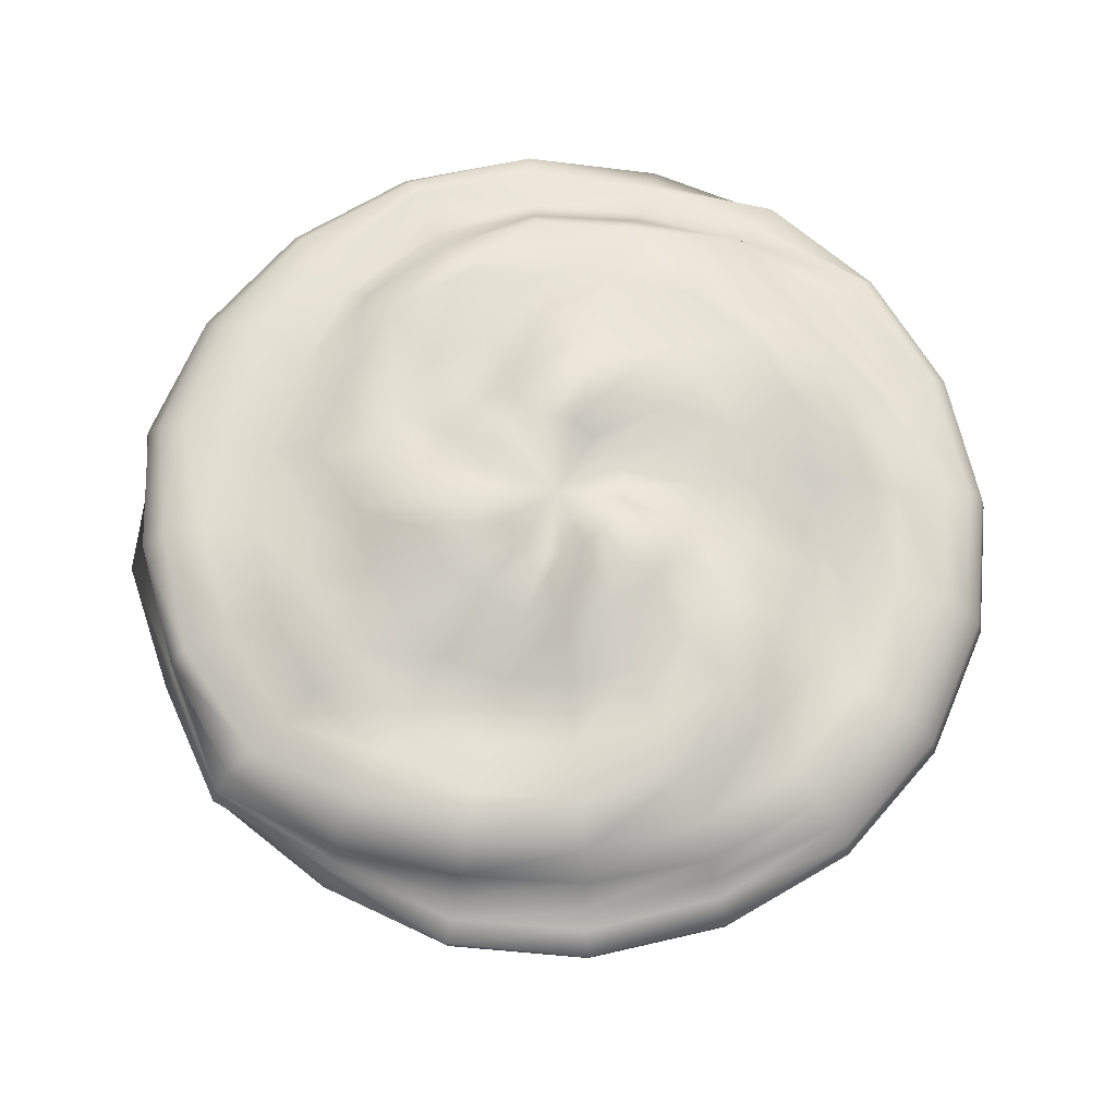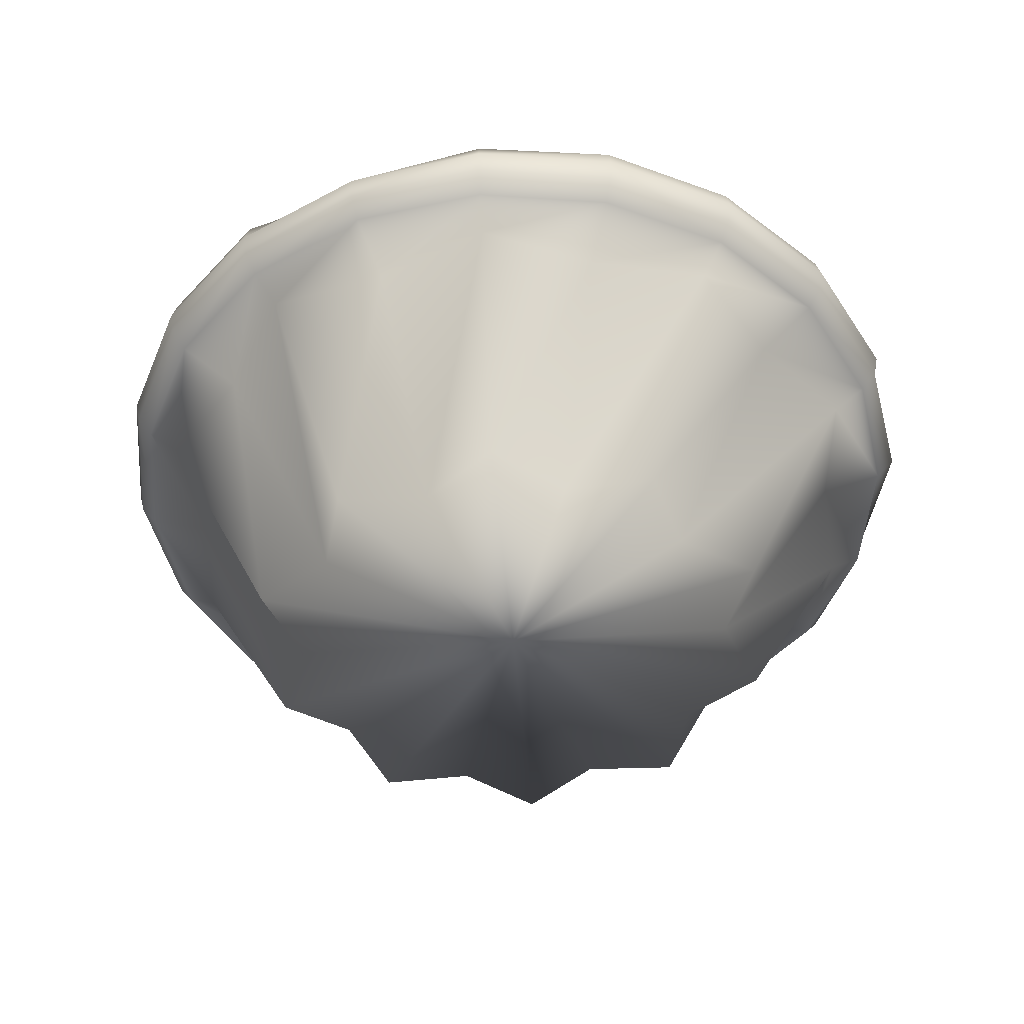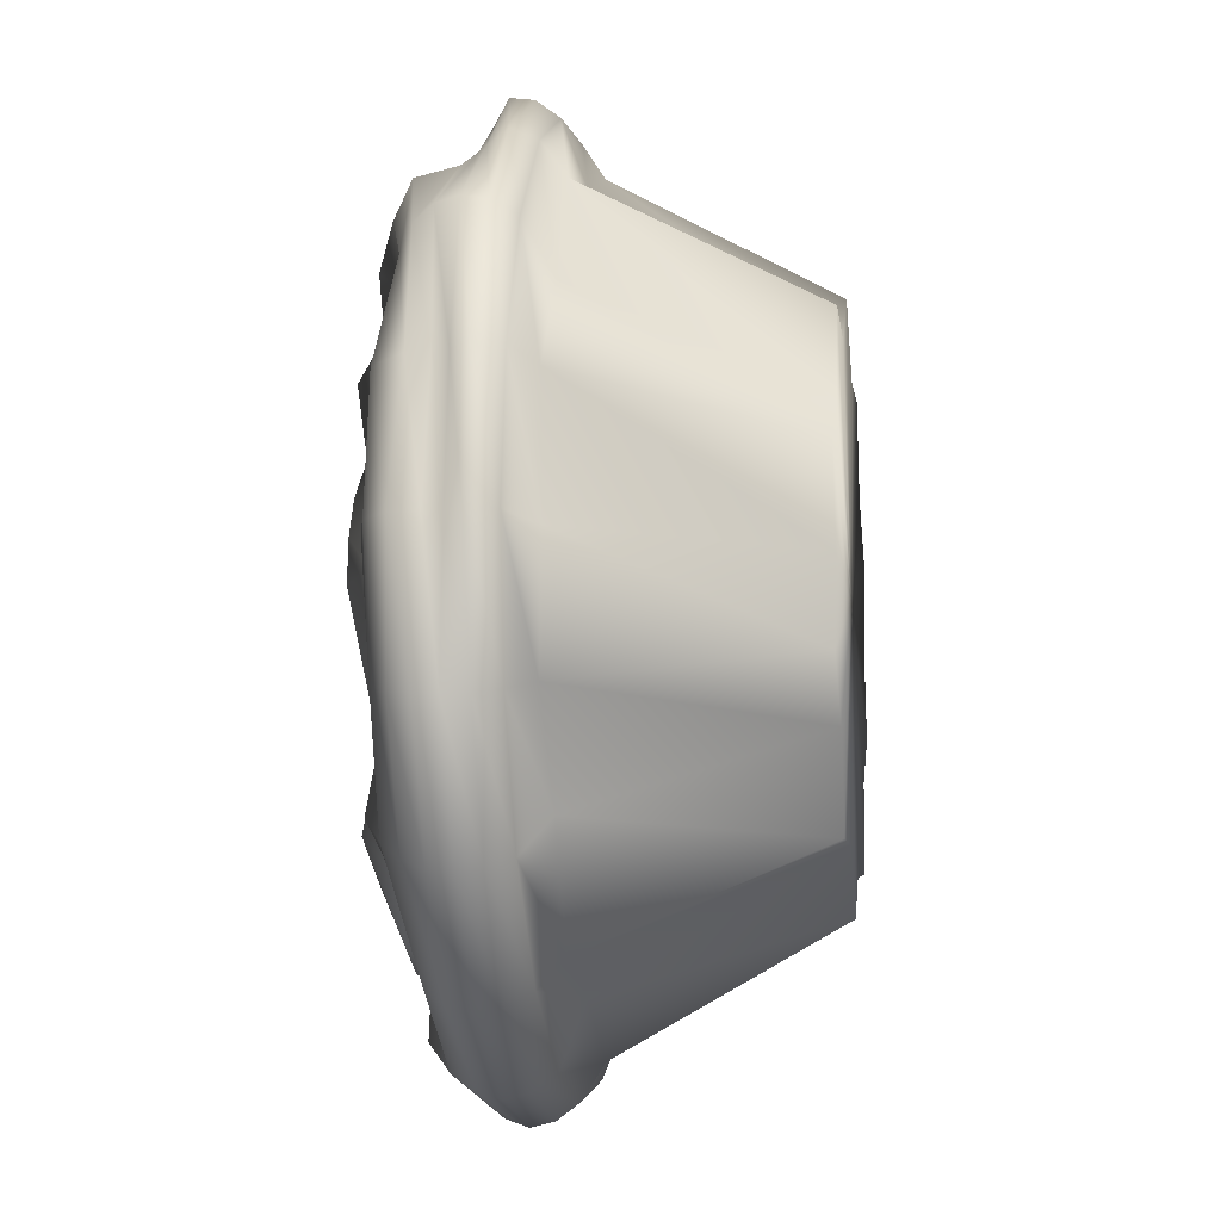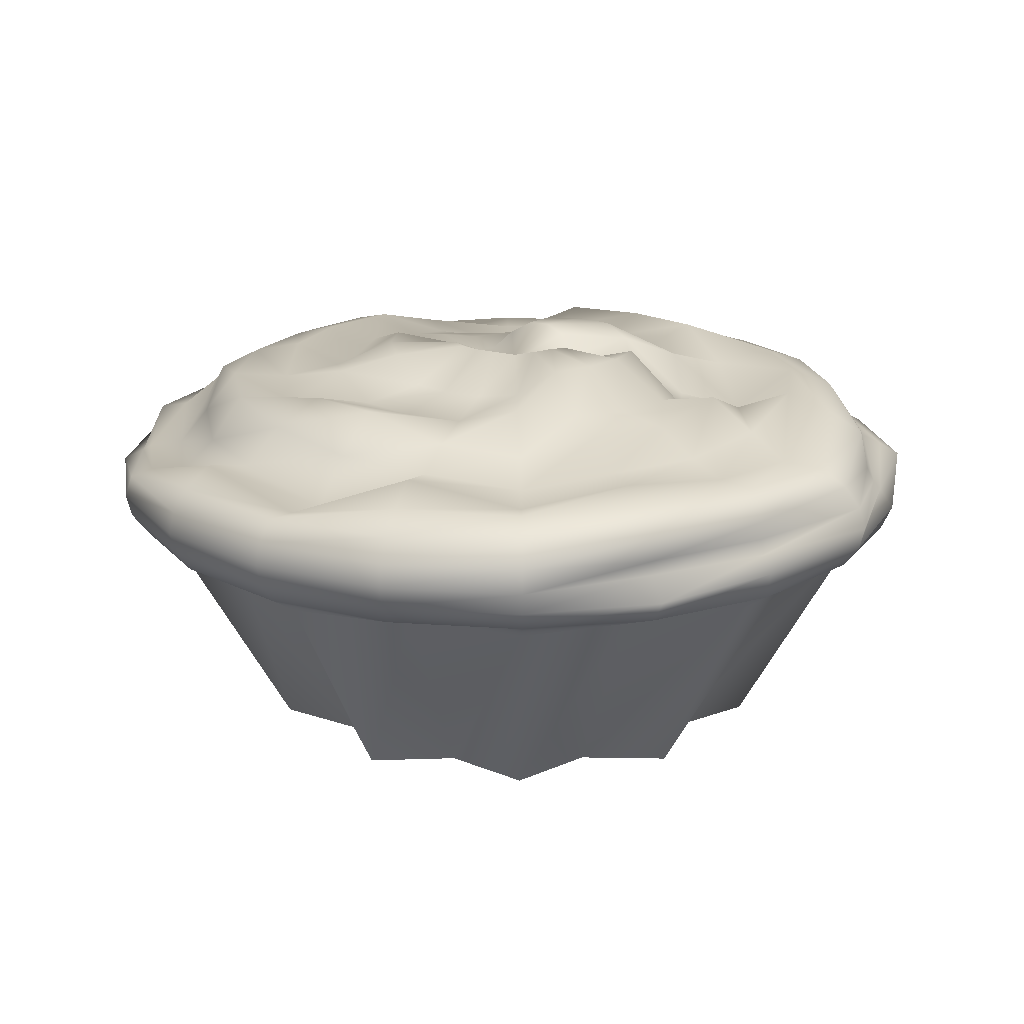
<metadata>
{"format":"obj","ext":"obj","renderer":"f3d","projection":"perspective","resolution":1024,"background":"white","views":[{"elev":68.1,"azim":-4.0,"up":"+Y"},{"elev":-48.1,"azim":-175.3,"up":"+Y"},{"elev":-10.2,"azim":-82.4,"up":"+Z"},{"elev":18.9,"azim":-109.1,"up":"+Y"}]}
</metadata>
<code>
v  0.4206 -0.1704 -0.1344
v  0.2985 -0.1704 -0.2133
v  0.2599 -0.1704 -0.3519
v  0.114 -0.1704 -0.3451
v  -0 -0.1704 -0.435
v  -0.114 -0.1704 -0.3451
v  -0.2599 -0.1704 -0.3519
v  -0.2985 -0.1704 -0.2133
v  -0.4206 -0.1704 -0.1344
v  -0.3689 -0.1704 0
v  -0.4206 -0.1704 0.1344
v  -0.2985 -0.1704 0.2133
v  -0.2599 -0.1704 0.3519
v  -0.114 -0.1704 0.3451
v  -0 -0.1704 0.435
v  0.114 -0.1704 0.3451
v  0.2599 -0.1704 0.3519
v  0.2985 -0.1704 0.2133
v  0.4206 -0.1704 0.1344
v  0.3689 -0.1704 0
v  0.5948 0.171 -0.1933
v  0.467 0.171 -0.3393
v  0.3676 0.171 -0.5059
v  0.1784 0.171 -0.549
v  0 0.171 -0.6254
v  -0.1784 0.171 -0.549
v  -0.3676 0.171 -0.5059
v  0.467 0.171 0.3393
v  0.5948 0.171 0.1933
v  0.5773 0.171 0
v  0 -0.1704 0
v  -0.467 0.171 -0.3393
v  -0.5948 0.171 -0.1933
v  -0.5773 0.171 0
v  -0.5948 0.171 0.1933
v  -0.467 0.171 0.3393
v  -0.3676 0.171 0.5059
v  -0.1784 0.171 0.549
v  -0 0.171 0.6254
v  0.1784 0.171 0.549
v  0.3676 0.171 0.5059
v  0.6451 0.2046 -0.2096
v  0.5488 0.2046 -0.3987
v  0.3987 0.2046 -0.5488
v  0.2096 0.2046 -0.6451
v  0 0.2046 -0.6783
v  -0.2096 0.2046 -0.6451
v  -0.3987 0.2046 -0.5488
v  -0.5488 0.2046 -0.3987
v  -0.6451 0.2046 -0.2096
v  -0.6783 0.2046 -0
v  -0.6451 0.2046 0.2096
v  -0.5488 0.2046 0.3987
v  -0.3987 0.2046 0.5488
v  -0.2096 0.2046 0.6451
v  0 0.2046 0.6783
v  0.2096 0.2046 0.6451
v  0.3987 0.2046 0.5488
v  0.5488 0.2046 0.3987
v  0.6451 0.2046 0.2096
v  0.6783 0.2046 -0
v  0.67 0.2394 -0.2177
v  0.5699 0.2394 -0.4141
v  0.4141 0.2394 -0.5699
v  0.2177 0.2394 -0.67
v  0 0.2394 -0.7045
v  -0.2177 0.2394 -0.67
v  -0.4141 0.2394 -0.5699
v  -0.5699 0.2394 -0.4141
v  -0.67 0.2394 -0.2177
v  -0.7097 0.2443 -0
v  -0.6542 0.2476 0.2126
v  -0.5699 0.2394 0.4141
v  -0.4091 0.2436 0.5631
v  -0.2177 0.2394 0.67
v  0 0.2394 0.7045
v  0.2177 0.2394 0.67
v  0.4141 0.2394 0.5699
v  0.5699 0.2394 0.4141
v  0.67 0.2394 0.2177
v  0.7045 0.2394 -0
v  0.6783 0.2751 -0.2204
v  0.577 0.2751 -0.4192
v  0.4192 0.2751 -0.577
v  0.2197 0.2751 -0.6762
v  0 0.2751 -0.7132
v  -0.2204 0.2751 -0.6783
v  -0.4192 0.2751 -0.577
v  -0.577 0.2751 -0.4192
v  -0.6783 0.2751 -0.2204
v  -0.6645 0.2751 -0
v  -0.637 0.2751 0.207
v  -0.577 0.2751 0.4192
v  -0.3956 0.2751 0.5446
v  -0.2191 0.2751 0.6745
v  0 0.2751 0.7097
v  0.2189 0.2751 0.6736
v  0.4192 0.2751 0.577
v  0.577 0.2751 0.4192
v  0.6783 0.2751 0.2204
v  0.7132 0.2751 -0
v  0.67 0.3108 -0.2177
v  0.5699 0.3108 -0.4141
v  0.4137 0.3105 -0.5694
v  0.2084 0.2916 -0.6441
v  0 0.3093 -0.7013
v  -0.2177 0.3108 -0.67
v  -0.4141 0.3108 -0.5699
v  -0.5699 0.3108 -0.4141
v  -0.67 0.3108 -0.2177
v  -0.6705 0.3013 -0
v  -0.6285 0.2992 0.2042
v  -0.5677 0.3098 0.4127
v  -0.3883 0.2894 0.5345
v  -0.2085 0.2962 0.6416
v  0 0.2958 0.6738
v  0.2071 0.2941 0.6375
v  0.4141 0.3108 0.5699
v  0.5699 0.3108 0.4141
v  0.67 0.3108 0.2177
v  0.7045 0.3108 -0
v  0.6416 0.3419 -0.2085
v  0.5488 0.3457 -0.3987
v  0.3844 0.3212 -0.5291
v  0.2024 0.2998 -0.6309
v  -0.000448 0.3197 -0.665
v  -0.2096 0.3457 -0.6451
v  -0.3982 0.3447 -0.548
v  -0.5488 0.3457 -0.3987
v  -0.6451 0.3457 -0.2096
v  -0.6755 0.3428 1e-05
v  -0.633 0.3314 0.2055
v  -0.5452 0.3415 0.3964
v  -0.3807 0.3124 0.5248
v  -0.199 0.3111 0.6125
v  0 0.3111 0.644
v  0.199 0.3111 0.6125
v  0.3987 0.3457 0.5488
v  0.5488 0.3457 0.3987
v  0.6451 0.3457 0.2096
v  0.6783 0.3457 -0
v  0.5811 0.3373 -0.1884
v  0.5026 0.3534 -0.3651
v  0.3582 0.3348 -0.4937
v  0.1857 0.3073 -0.5773
v  -0.001906 0.3083 -0.6132
v  -0.1963 0.3781 -0.604
v  -0.3683 0.34 -0.5053
v  -0.5141 0.3788 -0.3735
v  -0.6022 0.3751 -0.1957
v  -0.6355 0.3788 -0
v  -0.6044 0.3788 0.1964
v  -0.5074 0.3653 0.3686
v  -0.3728 0.3764 0.5133
v  -0.1909 0.351 0.5877
v  0 0.3376 0.6094
v  0.1928 0.3605 0.5934
v  0.3735 0.3788 0.5141
v  0.5141 0.3788 0.3735
v  0.6044 0.3788 0.1964
v  0.6336 0.3758 -0
v  0.5382 0.3833 -0.1744
v  0.4475 0.3545 -0.3251
v  0.3366 0.4004 -0.4635
v  0.1724 0.3666 -0.5307
v  -0.000141 0.3611 -0.5561
v  -0.1722 0.3652 -0.5301
v  -0.3279 0.3308 -0.4482
v  -0.4665 0.4083 -0.3389
v  -0.535 0.362 -0.1721
v  -0.5708 0.3952 -0
v  -0.534 0.3744 0.1735
v  -0.4508 0.3647 0.3275
v  -0.3392 0.4093 0.4668
v  -0.1783 0.4093 0.5488
v  0 0.4076 0.5763
v  0.1774 0.4029 0.5461
v  0.3357 0.3956 0.4622
v  0.4588 0.3811 0.336
v  0.5363 0.3778 0.1745
v  0.5572 0.3648 -0
v  0.4797 0.4365 -0.1558
v  0.4075 0.4345 -0.2961
v  0.2964 0.4365 -0.408
v  0.1557 0.4346 -0.479
v  0 0.4349 -0.5038
v  -0.1542 0.4196 -0.4745
v  -0.2898 0.4018 -0.3989
v  -0.396 0.3906 -0.2877
v  -0.4618 0.3677 -0.1468
v  -0.4906 0.3899 0.000566
v  -0.4659 0.3919 0.1514
v  -0.3999 0.4057 0.2906
v  -0.2964 0.4365 0.408
v  -0.1558 0.4354 0.4795
v  0 0.4347 0.5038
v  0.1555 0.4266 0.4773
v  0.2872 0.3906 0.3968
v  0.3918 0.3822 0.2913
v  0.452 0.3578 0.1495
v  0.4952 0.4161 -0.001854
v  0.3987 0.4598 -0.1296
v  0.3392 0.4598 -0.2464
v  0.246 0.4567 -0.3386
v  0.1273 0.4293 -0.3919
v  0 0.415 -0.4087
v  -0.1294 0.4576 -0.3982
v  -0.2464 0.4598 -0.3392
v  -0.3313 0.4183 -0.2407
v  -0.3847 0.3986 -0.1198
v  -0.409 0.4275 0.000383
v  -0.3914 0.4276 0.1272
v  -0.3373 0.4545 0.2457
v  -0.2466 0.4031 0.3347
v  -0.1292 0.3657 0.3872
v  0 0.4155 0.4088
v  0.1296 0.4598 0.3987
v  0.2464 0.4598 0.3392
v  0.3389 0.4582 0.2462
v  0.3834 0.3792 0.1246
v  0.4167 0.4113 -0.00471
v  0.302 0.4404 -0.09811
v  0.2581 0.4496 -0.1875
v  0.1857 0.4305 -0.2555
v  0.0986 0.45 -0.3035
v  0 0.465 -0.3216
v  -0.09762 0.4309 -0.3004
v  -0.1856 0.4304 -0.2555
v  -0.2555 0.4304 -0.1856
v  -0.3041 0.4542 -0.09882
v  -0.317 0.441 0.00337
v  -0.2961 0.4316 0.09716
v  -0.254 0.4331 0.1863
v  -0.1934 0.4013 0.2488
v  -0.0979 0.3936 0.2917
v  0 0.4404 0.3175
v  0.0976 0.4305 0.3004
v  0.186 0.4343 0.256
v  0.2572 0.4434 0.1869
v  0.3002 0.428 0.09769
v  0.3158 0.4304 -0
v  0.2064 0.4603 -0.06706
v  0.1763 0.4684 -0.1281
v  0.1295 0.492 -0.1783
v  0.06811 0.4922 -0.2096
v  -5e-05 0.4854 -0.2192
v  -0.06236 0.445 -0.1989
v  -0.122 0.4452 -0.168
v  -0.1692 0.4451 -0.1211
v  -0.2026 0.4511 -0.06289
v  -0.2203 0.4911 4.1e-05
v  -0.2096 0.4922 0.06811
v  -0.1783 0.4922 0.1296
v  -0.1294 0.4905 0.1782
v  -0.06651 0.4438 0.2047
v  0 0.4791 0.219
v  0.06811 0.4922 0.2096
v  0.1294 0.4898 0.1781
v  0.1776 0.4834 0.129
v  0.2054 0.4504 0.06673
v  0.2157 0.4482 -0
v  0.1037 0.4519 -0.03368
v  0.08817 0.4519 -0.06406
v  0.06427 0.4586 -0.08846
v  0.0343 0.4897 -0.1056
v  0 0.5004 -0.1116
v  -0.03448 0.5006 -0.1061
v  -0.06558 0.5006 -0.09027
v  -0.09033 0.4998 -0.06563
v  -0.1065 0.4961 -0.03461
v  -0.1117 0.4994 -0
v  -0.1061 0.5006 0.03448
v  -0.09008 0.4962 0.06544
v  -0.06441 0.4632 0.08866
v  -0.03368 0.4519 0.1037
v  0 0.4553 0.1092
v  0.03428 0.4887 0.1055
v  0.06558 0.5006 0.09027
v  0.09027 0.5006 0.06558
v  0.1052 0.4822 0.03418
v  0.1091 0.4535 -0
v  0 0.4549 -0
g objpolySurface20
f 22 21 1
f 1 2 22
f 23 22 2
f 2 3 23
f 24 23 3
f 3 4 24
f 25 24 4
f 4 5 25
f 26 25 5
f 5 6 26
f 27 26 6
f 6 7 27
f 32 27 7
f 7 8 32
f 33 32 8
f 8 9 33
f 34 33 9
f 9 10 34
f 35 34 10
f 10 11 35
f 36 35 11
f 11 12 36
f 37 36 12
f 12 13 37
f 38 37 13
f 13 14 38
f 39 38 14
f 14 15 39
f 40 39 15
f 15 16 40
f 41 40 16
f 16 17 41
f 28 41 17
f 17 18 28
f 29 28 18
f 18 19 29
f 30 29 19
f 19 20 30
f 21 30 20
f 20 1 21
f 2 1 31
f 3 2 31
f 4 3 31
f 5 4 31
f 6 5 31
f 7 6 31
f 8 7 31
f 9 8 31
f 10 9 31
f 11 10 31
f 12 11 31
f 13 12 31
f 14 13 31
f 15 14 31
f 16 15 31
f 17 16 31
f 18 17 31
f 19 18 31
f 20 19 31
f 1 20 31
f 43 42 21
f 21 22 43
f 44 43 22
f 22 23 44
f 45 44 23
f 23 24 45
f 46 45 24
f 24 25 46
f 47 46 25
f 25 26 47
f 48 47 26
f 26 27 48
f 49 48 27
f 27 32 49
f 50 49 32
f 32 33 50
f 51 50 33
f 33 34 51
f 52 51 34
f 34 35 52
f 53 52 35
f 35 36 53
f 54 53 36
f 36 37 54
f 55 54 37
f 37 38 55
f 56 55 38
f 38 39 56
f 57 56 39
f 39 40 57
f 58 57 40
f 40 41 58
f 59 58 41
f 41 28 59
f 60 59 28
f 28 29 60
f 61 60 29
f 29 30 61
f 42 61 30
f 30 21 42
f 63 62 42
f 42 43 63
f 64 63 43
f 43 44 64
f 65 64 44
f 44 45 65
f 66 65 45
f 45 46 66
f 67 66 46
f 46 47 67
f 68 67 47
f 47 48 68
f 69 68 48
f 48 49 69
f 70 69 49
f 49 50 70
f 71 70 50
f 50 51 71
f 72 71 51
f 51 52 72
f 73 72 52
f 52 53 73
f 74 73 53
f 53 54 74
f 75 74 54
f 54 55 75
f 76 75 55
f 55 56 76
f 77 76 56
f 56 57 77
f 78 77 57
f 57 58 78
f 79 78 58
f 58 59 79
f 80 79 59
f 59 60 80
f 81 80 60
f 60 61 81
f 62 81 61
f 61 42 62
f 83 82 62
f 62 63 83
f 84 83 63
f 63 64 84
f 85 84 64
f 64 65 85
f 86 85 65
f 65 66 86
f 87 86 66
f 66 67 87
f 88 87 67
f 67 68 88
f 89 88 68
f 68 69 89
f 90 89 69
f 69 70 90
f 91 90 70
f 70 71 91
f 92 91 71
f 71 72 92
f 93 92 72
f 72 73 93
f 94 93 73
f 73 74 94
f 95 94 74
f 74 75 95
f 96 95 75
f 75 76 96
f 97 96 76
f 76 77 97
f 98 97 77
f 77 78 98
f 99 98 78
f 78 79 99
f 100 99 79
f 79 80 100
f 101 100 80
f 80 81 101
f 82 101 81
f 81 62 82
f 103 102 82
f 82 83 103
f 104 103 83
f 83 84 104
f 105 104 84
f 84 85 105
f 106 105 85
f 85 86 106
f 107 106 86
f 86 87 107
f 108 107 87
f 87 88 108
f 109 108 88
f 88 89 109
f 110 109 89
f 89 90 110
f 111 110 90
f 90 91 111
f 112 111 91
f 91 92 112
f 113 112 92
f 92 93 113
f 114 113 93
f 93 94 114
f 115 114 94
f 94 95 115
f 116 115 95
f 95 96 116
f 117 116 96
f 96 97 117
f 118 117 97
f 97 98 118
f 119 118 98
f 98 99 119
f 120 119 99
f 99 100 120
f 121 120 100
f 100 101 121
f 102 121 101
f 101 82 102
f 123 122 102
f 102 103 123
f 124 123 103
f 103 104 124
f 125 124 104
f 104 105 125
f 126 125 105
f 105 106 126
f 127 126 106
f 106 107 127
f 128 127 107
f 107 108 128
f 129 128 108
f 108 109 129
f 130 129 109
f 109 110 130
f 131 130 110
f 110 111 131
f 132 131 111
f 111 112 132
f 133 132 112
f 112 113 133
f 134 133 113
f 113 114 134
f 135 134 114
f 114 115 135
f 136 135 115
f 115 116 136
f 137 136 116
f 116 117 137
f 138 137 117
f 117 118 138
f 139 138 118
f 118 119 139
f 140 139 119
f 119 120 140
f 141 140 120
f 120 121 141
f 122 141 121
f 121 102 122
f 143 142 122
f 122 123 143
f 144 143 123
f 123 124 144
f 145 144 124
f 124 125 145
f 146 145 125
f 125 126 146
f 147 146 126
f 126 127 147
f 148 147 127
f 127 128 148
f 149 148 128
f 128 129 149
f 150 149 129
f 129 130 150
f 151 150 130
f 130 131 151
f 152 151 131
f 131 132 152
f 153 152 132
f 132 133 153
f 154 153 133
f 133 134 154
f 155 154 134
f 134 135 155
f 156 155 135
f 135 136 156
f 157 156 136
f 136 137 157
f 158 157 137
f 137 138 158
f 159 158 138
f 138 139 159
f 160 159 139
f 139 140 160
f 161 160 140
f 140 141 161
f 142 161 141
f 141 122 142
f 163 162 142
f 142 143 163
f 164 163 143
f 143 144 164
f 165 164 144
f 144 145 165
f 166 165 145
f 145 146 166
f 167 166 146
f 146 147 167
f 168 167 147
f 147 148 168
f 169 168 148
f 148 149 169
f 170 169 149
f 149 150 170
f 171 170 150
f 150 151 171
f 172 171 151
f 151 152 172
f 173 172 152
f 152 153 173
f 174 173 153
f 153 154 174
f 175 174 154
f 154 155 175
f 176 175 155
f 155 156 176
f 177 176 156
f 156 157 177
f 178 177 157
f 157 158 178
f 179 178 158
f 158 159 179
f 180 179 159
f 159 160 180
f 181 180 160
f 160 161 181
f 162 181 161
f 161 142 162
f 183 182 162
f 162 163 183
f 184 183 163
f 163 164 184
f 185 184 164
f 164 165 185
f 186 185 165
f 165 166 186
f 187 186 166
f 166 167 187
f 188 187 167
f 167 168 188
f 189 188 168
f 168 169 189
f 190 189 169
f 169 170 190
f 191 190 170
f 170 171 191
f 192 191 171
f 171 172 192
f 193 192 172
f 172 173 193
f 194 193 173
f 173 174 194
f 195 194 174
f 174 175 195
f 196 195 175
f 175 176 196
f 197 196 176
f 176 177 197
f 198 197 177
f 177 178 198
f 199 198 178
f 178 179 199
f 200 199 179
f 179 180 200
f 201 200 180
f 180 181 201
f 182 201 181
f 181 162 182
f 203 202 182
f 182 183 203
f 204 203 183
f 183 184 204
f 205 204 184
f 184 185 205
f 206 205 185
f 185 186 206
f 207 206 186
f 186 187 207
f 208 207 187
f 187 188 208
f 209 208 188
f 188 189 209
f 210 209 189
f 189 190 210
f 211 210 190
f 190 191 211
f 212 211 191
f 191 192 212
f 213 212 192
f 192 193 213
f 214 213 193
f 193 194 214
f 215 214 194
f 194 195 215
f 216 215 195
f 195 196 216
f 217 216 196
f 196 197 217
f 218 217 197
f 197 198 218
f 219 218 198
f 198 199 219
f 220 219 199
f 199 200 220
f 221 220 200
f 200 201 221
f 202 221 201
f 201 182 202
f 223 222 202
f 202 203 223
f 224 223 203
f 203 204 224
f 225 224 204
f 204 205 225
f 226 225 205
f 205 206 226
f 227 226 206
f 206 207 227
f 228 227 207
f 207 208 228
f 229 228 208
f 208 209 229
f 230 229 209
f 209 210 230
f 231 230 210
f 210 211 231
f 232 231 211
f 211 212 232
f 233 232 212
f 212 213 233
f 234 233 213
f 213 214 234
f 235 234 214
f 214 215 235
f 236 235 215
f 215 216 236
f 237 236 216
f 216 217 237
f 238 237 217
f 217 218 238
f 239 238 218
f 218 219 239
f 240 239 219
f 219 220 240
f 241 240 220
f 220 221 241
f 222 241 221
f 221 202 222
f 243 242 222
f 222 223 243
f 244 243 223
f 223 224 244
f 245 244 224
f 224 225 245
f 246 245 225
f 225 226 246
f 247 246 226
f 226 227 247
f 248 247 227
f 227 228 248
f 249 248 228
f 228 229 249
f 250 249 229
f 229 230 250
f 251 250 230
f 230 231 251
f 252 251 231
f 231 232 252
f 253 252 232
f 232 233 253
f 254 253 233
f 233 234 254
f 255 254 234
f 234 235 255
f 256 255 235
f 235 236 256
f 257 256 236
f 236 237 257
f 258 257 237
f 237 238 258
f 259 258 238
f 238 239 259
f 260 259 239
f 239 240 260
f 261 260 240
f 240 241 261
f 242 261 241
f 241 222 242
f 263 262 242
f 242 243 263
f 264 263 243
f 243 244 264
f 265 264 244
f 244 245 265
f 266 265 245
f 245 246 266
f 267 266 246
f 246 247 267
f 268 267 247
f 247 248 268
f 269 268 248
f 248 249 269
f 270 269 249
f 249 250 270
f 271 270 250
f 250 251 271
f 272 271 251
f 251 252 272
f 273 272 252
f 252 253 273
f 274 273 253
f 253 254 274
f 275 274 254
f 254 255 275
f 276 275 255
f 255 256 276
f 277 276 256
f 256 257 277
f 278 277 257
f 257 258 278
f 279 278 258
f 258 259 279
f 280 279 259
f 259 260 280
f 281 280 260
f 260 261 281
f 262 281 261
f 261 242 262
f 262 263 282
f 263 264 282
f 264 265 282
f 265 266 282
f 266 267 282
f 267 268 282
f 268 269 282
f 269 270 282
f 270 271 282
f 271 272 282
f 272 273 282
f 273 274 282
f 274 275 282
f 275 276 282
f 276 277 282
f 277 278 282
f 278 279 282
f 279 280 282
f 280 281 282
f 281 262 282
g

</code>
